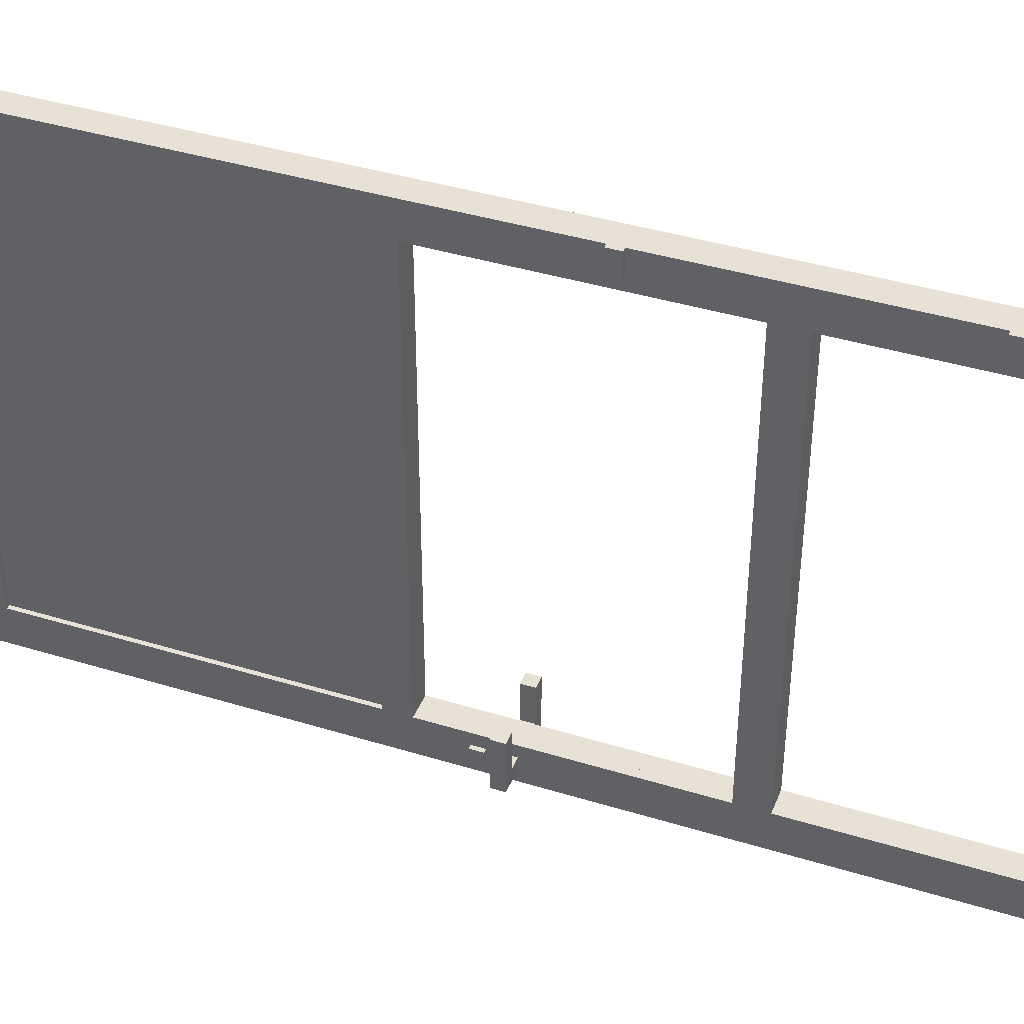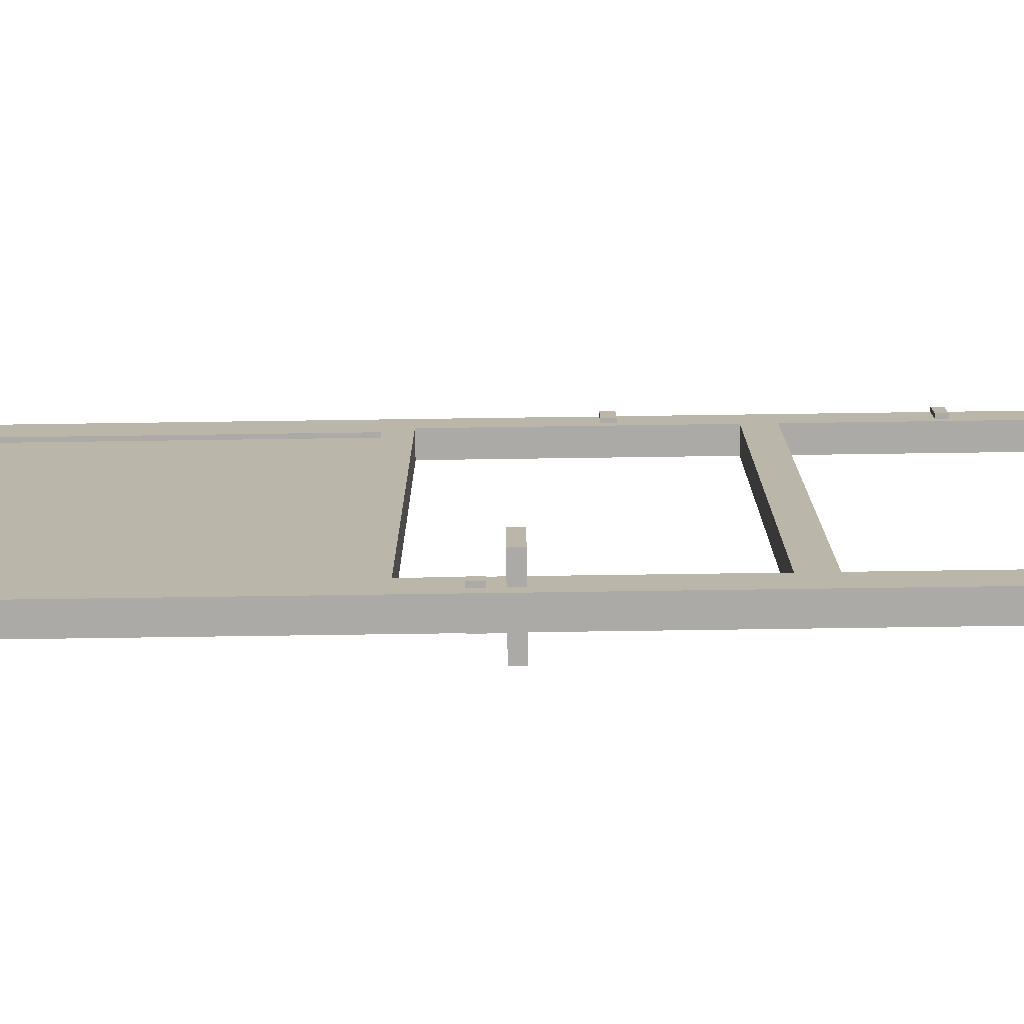
<metadata>
{"format":"obj","ext":"obj","renderer":"f3d","projection":"perspective","resolution":1024,"background":"white","views":[{"elev":40.4,"azim":110.7,"up":"+Z"},{"elev":-75.9,"azim":90.8,"up":"+Z"}]}
</metadata>
<code>
o DoorType_[4]
g DoorType_[4]
v -0.03 -0.955 -0.38
v -0.03 -0.955 0.62
v 0.03 -0.955 0.62
v 0.03 -0.955 -0.38
v 0.03 1.16 -0.38
v 0.03 1.16 0.62
v -0.03 1.16 0.62
v -0.03 1.16 -0.38
v -0.03 1.055 -0.47
v -0.03 0.755 -0.47
v 0.03 0.755 -0.47
v 0.03 1.055 -0.47
v -0.03 0.665 -0.47
v -0.03 0.355 -0.47
v 0.03 0.355 -0.47
v 0.03 0.665 -0.47
v 0.03 0.665 0.73
v 0.03 0.355 0.73
v -0.03 0.355 0.73
v -0.03 0.665 0.73
v -0.03 -0.955 0.65
v 0.03 -0.955 0.65
v 0.03 1.16 0.65
v -0.03 1.16 0.65
v -0.03 -0.955 -0.41
v 0.03 -0.955 -0.41
v 0.03 1.16 -0.41
v -0.03 1.16 -0.41
v 0.03 0.755 -0.38
v 0.03 1.055 -0.38
v 0.03 1.055 -0.41
v 0.03 0.755 -0.41
v -0.03 0.755 -0.38
v -0.03 0.755 -0.41
v -0.03 1.055 -0.41
v -0.03 1.055 -0.38
v 0.03 0.665 -0.38
v 0.03 0.665 -0.41
v 0.03 0.355 -0.41
v 0.03 0.355 -0.38
v -0.03 0.295 -0.47
v -0.03 0.265 -0.47
v 0.03 0.265 -0.47
v 0.03 0.295 -0.47
v 0.03 0.265 0.73
v -0.03 0.265 0.73
v -0.03 0.295 0.73
v 0.03 0.295 0.73
v 0.03 0.295 -0.41
v 0.03 0.265 -0.41
v 0.03 0.265 -0.38
v 0.03 0.295 -0.38
v -0.03 0.265 -0.38
v -0.03 0.265 -0.41
v -0.03 0.295 -0.41
v -0.03 0.295 -0.38
v -0.03 0.325 -0.47
v 0.03 0.325 -0.47
v -0.03 0.325 0.73
v 0.03 0.325 0.73
v 0.03 0.325 -0.41
v 0.03 0.325 -0.38
v -0.03 0.325 -0.41
v -0.03 0.325 -0.38
v -0.03 0.355 -0.41
v -0.03 0.355 -0.38
v -0.03 -0.045 -0.47
v -0.03 -0.075 -0.47
v 0.03 -0.075 -0.47
v 0.03 -0.045 -0.47
v -0.03 -0.135 -0.47
v 0.03 -0.135 -0.47
v 0.03 -0.045 0.73
v 0.03 -0.075 0.73
v -0.03 -0.075 0.73
v -0.03 -0.045 0.73
v 0.03 -0.135 0.73
v -0.03 -0.135 0.73
v 0.03 -0.135 0.62
v 0.03 -0.075 0.62
v 0.03 -0.075 -0.38
v 0.03 -0.135 -0.38
v -0.03 -0.135 0.62
v -0.03 -0.135 -0.38
v -0.03 -0.075 -0.38
v -0.03 -0.075 0.62
v 0.03 -0.135 0.65
v 0.03 -0.075 0.65
v -0.03 -0.135 0.65
v -0.03 -0.075 0.65
v 0.03 -0.045 -0.38
v 0.03 -0.045 -0.41
v 0.03 -0.075 -0.41
v 0.03 -0.135 -0.41
v -0.03 -0.135 -0.41
v -0.03 -0.075 -0.41
v -0.03 -0.045 -0.41
v -0.03 -0.045 -0.38
v -0.03 0.52 -0.47
v 0.03 0.52 -0.47
v -0.03 0.55 -0.47
v 0.03 0.55 -0.47
v 0.03 0.55 0.73
v 0.03 0.52 0.73
v -0.03 0.52 0.73
v -0.03 0.55 0.73
v 0.03 0.55 -0.38
v 0.03 0.52 -0.38
v 0.03 0.52 0.62
v 0.03 0.55 0.62
v -0.03 0.55 0.62
v -0.03 0.52 0.62
v -0.03 0.52 -0.38
v -0.03 0.55 -0.38
v 0.03 0.52 0.65
v 0.03 0.55 0.65
v -0.03 0.55 0.65
v -0.03 0.52 0.65
v 0.03 0.55 -0.41
v 0.03 0.52 -0.41
v -0.03 0.55 -0.41
v -0.03 0.52 -0.41
v -0.03 1.16 -0.47
v -0.03 1.085 -0.47
v 0.03 1.085 -0.47
v 0.03 1.16 -0.47
v 0.03 1.16 0.73
v 0.03 1.085 0.73
v -0.03 1.085 0.73
v -0.03 1.16 0.73
v 0.03 1.055 0.73
v -0.03 1.055 0.73
v 0.03 1.085 -0.38
v 0.03 1.085 0.62
v -0.03 1.085 0.62
v -0.03 1.085 -0.38
v 0.03 1.085 0.65
v -0.03 1.085 0.65
v 0.03 1.085 -0.41
v -0.03 1.085 -0.41
v -0.03 0.125 -0.47
v 0.03 0.125 -0.47
v 0.03 0.125 -0.41
v 0.03 0.125 -0.38
v 0.03 0.095 -0.41
v 0.03 0.095 -0.38
v -0.03 0.095 -0.38
v -0.03 0.095 -0.41
v -0.03 0.125 -0.41
v -0.03 0.125 -0.38
v -0.03 -0.955 -0.47
v -0.03 -0.955 -0.44
v 0.03 -0.955 -0.44
v 0.03 -0.955 -0.47
v 0.03 1.16 -0.44
v -0.03 1.16 -0.44
v 0.03 1.055 -0.44
v 0.03 0.755 -0.44
v -0.03 0.755 -0.44
v -0.03 1.055 -0.44
v 0.03 0.665 -0.44
v 0.03 0.355 -0.44
v 0.03 0.295 -0.44
v 0.03 0.265 -0.44
v -0.03 0.265 -0.44
v -0.03 0.295 -0.44
v 0.03 0.325 -0.44
v -0.03 0.325 -0.44
v -0.03 0.355 -0.44
v 0.03 -0.045 -0.44
v 0.03 -0.075 -0.44
v 0.03 -0.135 -0.44
v -0.03 -0.135 -0.44
v -0.03 -0.075 -0.44
v -0.03 -0.045 -0.44
v 0.03 0.55 -0.44
v 0.03 0.52 -0.44
v -0.03 0.52 -0.44
v -0.03 0.55 -0.44
v 0.03 1.085 -0.44
v -0.03 1.085 -0.44
v 0.09 0.125 -0.41
v 0.09 0.125 -0.44
v 0.09 0.095 -0.44
v 0.09 0.095 -0.41
v 0.03 0.125 -0.44
v 0.03 0.095 -0.47
v 0.03 0.095 -0.44
v -0.09 0.095 -0.41
v -0.09 0.095 -0.44
v -0.09 0.125 -0.44
v -0.09 0.125 -0.41
v -0.03 0.095 -0.44
v -0.03 0.095 -0.47
v -0.03 0.125 -0.44
v -0.06 0.095 -0.41
v -0.06 0.095 -0.44
v -0.06 0.125 -0.44
v -0.06 0.125 -0.41
v -0.06 0.125 -0.32
v -0.06 0.095 -0.32
v -0.09 0.125 -0.32
v -0.09 0.095 -0.32
v 0.06 0.095 -0.41
v 0.06 0.125 -0.41
v 0.06 0.125 -0.44
v 0.06 0.095 -0.44
v 0.06 0.095 -0.32
v 0.06 0.125 -0.32
v 0.09 0.095 -0.32
v 0.09 0.125 -0.32
v 0.03 0.065 -0.38
v 0.03 0.065 -0.41
v 0.03 0.065 -0.44
v 0.03 0.065 -0.47
v 0.03 0.035 -0.38
v 0.03 0.035 -0.41
v 0.04 0.065 -0.41
v 0.04 0.065 -0.44
v 0.04 0.035 -0.44
v 0.04 0.035 -0.41
v 0.03 0.035 -0.44
v 0.03 0.035 -0.47
v -0.03 0.065 -0.41
v -0.03 0.065 -0.38
v -0.03 0.065 -0.44
v -0.03 0.065 -0.47
v -0.03 0.035 -0.41
v -0.03 0.035 -0.38
v -0.03 0.035 -0.44
v -0.04 0.035 -0.44
v -0.04 0.065 -0.44
v -0.04 0.065 -0.41
v -0.04 0.035 -0.41
v -0.03 0.035 -0.47
v 0.03 1.055 0.65
v 0.009999 1.055 0.65
v 0.009999 1.085 0.65
v 0.009999 1.085 0.62
v 0.009999 1.085 -0.38
v 0.009999 1.055 -0.38
v 0.009999 0.755 -0.38
v 0.009999 0.55 -0.38
v 0.03 0.59 0.62
v 0.03 0.59 0.65
v 0.009999 0.59 0.62
v 0.009999 0.59 0.65
v 0.03 0.59 -0.38
v 0.009999 0.59 -0.38
v 0.03 0.755 0.65
v 0.009999 0.55 0.65
v 0.009999 0.755 0.65
v 0.009999 0.52 0.62
v 0.009999 0.52 -0.38
v 0.03 0.665 0.65
v 0.009999 0.665 0.65
v 0.009999 0.52 0.65
v 0.009999 0.665 -0.38
v 0.009999 0.355 -0.38
v 0.009999 0.325 -0.38
v 0.009999 0.295 -0.38
v 0.03 0.355 0.65
v 0.009999 0.355 0.65
v 0.009999 0.265 -0.38
v 0.03 0.325 0.65
v 0.009999 0.325 0.65
v 0.009999 -0.045 -0.38
v 0.009999 -0.075 -0.38
v 0.009999 -0.075 0.62
v 0.009999 -0.075 0.65
v 0.03 -0.045 0.65
v 0.009999 -0.045 0.65
v 0.03 0.295 0.65
v 0.009999 0.295 0.65
v 0.03 0.265 0.65
v 0.009999 0.265 0.65
v -0.01 1.085 0.62
v -0.01 1.085 0.65
v -0.01 1.055 -0.38
v -0.01 1.085 -0.38
v -0.03 1.055 0.65
v -0.01 1.055 0.65
v -0.01 0.755 -0.38
v -0.03 0.59 0.62
v -0.03 0.59 -0.38
v -0.01 0.59 0.62
v -0.01 0.59 -0.38
v -0.03 0.59 0.65
v -0.01 0.59 0.65
v -0.03 0.755 0.65
v -0.01 0.755 0.65
v -0.01 0.55 0.65
v -0.01 0.55 -0.38
v -0.03 0.665 0.65
v -0.01 0.52 0.65
v -0.01 0.665 0.65
v -0.01 0.52 0.62
v -0.01 -0.075 0.65
v -0.01 -0.075 0.62
v -0.01 0.52 -0.38
v -0.01 -0.075 -0.38
v -0.03 0.355 0.65
v -0.01 0.355 0.65
v -0.03 0.665 -0.38
v -0.01 0.665 -0.38
v -0.03 0.325 0.65
v -0.01 0.325 0.65
v -0.01 0.355 -0.38
v -0.03 0.295 0.65
v -0.01 0.295 0.65
v -0.01 0.325 -0.38
v -0.03 0.265 0.65
v -0.01 0.265 0.65
v -0.01 0.295 -0.38
v -0.03 -0.045 0.65
v -0.01 -0.045 0.65
v -0.01 -0.045 -0.38
v -0.01 0.265 -0.38
v -0.03 0.755 0.73
v 0.03 0.755 0.73
v 0.009999 1.09 0.62
v 0.009999 1.09 -0.38
v -0.01 1.09 0.62
v -0.01 1.09 -0.38
v 0.009999 1.09 0.65
v -0.01 1.09 0.65
v -0.03 -0.89 -0.47
v 0.03 -0.89 -0.47
v 0.03 -0.89 0.73
v 0.03 -0.955 0.73
v -0.03 -0.955 0.73
v -0.03 -0.89 0.73
v 0.03 -0.89 0.62
v 0.03 -0.89 0.65
v -0.03 -0.89 0.62
v -0.03 -0.89 0.65
v 0.03 -0.89 -0.38
v 0.03 -0.89 -0.41
v -0.03 -0.89 -0.41
v -0.03 -0.89 -0.38
v 0.03 -0.89 -0.44
v -0.03 -0.89 -0.44
v 0.02 -0.135 0.62
v 0.02 -0.135 -0.38
v 0.02 -0.89 -0.38
v 0.02 -0.89 0.62
v -0.02 -0.89 0.62
v -0.02 -0.89 -0.38
v -0.02 -0.135 -0.38
v -0.02 -0.135 0.62
v -0.03 -0.955 0.67
v 0.03 -0.955 0.67
v 0.03 1.16 0.67
v -0.03 1.16 0.67
v 0.03 0.665 0.67
v 0.03 0.355 0.67
v 0.03 0.295 0.67
v 0.03 0.265 0.67
v -0.03 0.265 0.67
v -0.03 0.295 0.67
v 0.03 0.325 0.67
v -0.03 0.325 0.67
v -0.03 0.355 0.67
v 0.03 -0.075 0.67
v 0.03 -0.135 0.67
v 0.03 -0.045 0.67
v -0.03 -0.135 0.67
v -0.03 -0.075 0.67
v -0.03 -0.045 0.67
v 0.03 0.55 0.67
v 0.03 0.52 0.67
v 0.03 0.755 0.67
v -0.03 0.52 0.67
v -0.03 0.55 0.67
v 0.03 1.085 0.67
v 0.03 1.055 0.67
v -0.03 1.055 0.67
v -0.03 1.085 0.67
v -0.03 0.755 0.67
v 0.03 -0.89 0.67
v -0.03 -0.89 0.67
v 0.03 0.905 0.73
v -0.03 0.905 0.73
v 0.03 0.905 0.65
v 0.009999 0.905 0.65
v -0.03 0.905 0.65
v -0.01 0.905 0.65
v 0.03 0.905 0.67
v -0.03 0.905 0.67
v 0.03 0.88 0.73
v -0.03 0.88 0.73
v 0.009999 0.88 0.65
v 0.03 0.88 0.65
v -0.03 0.88 0.65
v -0.01 0.88 0.65
v 0.03 0.88 0.67
v -0.03 0.88 0.67
v -0.03 -0.86 -0.47
v 0.03 -0.86 -0.47
v 0.03 -0.86 0.73
v -0.03 -0.86 0.73
v 0.03 -0.86 0.65
v 0.03 -0.86 0.62
v -0.03 -0.86 0.62
v -0.03 -0.86 0.65
v 0.03 -0.86 -0.41
v 0.03 -0.86 -0.38
v -0.03 -0.86 -0.41
v -0.03 -0.86 -0.38
v 0.03 -0.86 -0.44
v -0.03 -0.86 -0.44
v 0.02 -0.86 0.62
v 0.02 -0.86 -0.38
v -0.02 -0.86 -0.38
v -0.02 -0.86 0.62
v 0.03 -0.86 0.67
v -0.03 -0.86 0.67
v 0.04 -0.86 0.67
v 0.04 -0.89 0.67
v 0.04 -0.89 0.73
v 0.04 -0.86 0.73
v 0.04 0.265 0.73
v 0.04 0.295 0.73
v 0.04 0.295 0.67
v 0.04 0.265 0.67
v 0.04 0.88 0.73
v 0.04 0.905 0.73
v 0.04 0.905 0.67
v 0.04 0.88 0.67
v 0.04 1.055 0.73
v 0.04 1.085 0.73
v 0.04 1.085 0.67
v 0.04 1.055 0.67
v 0.03 0.22 0.73
v -0.03 0.22 0.73
v 0.03 0.22 0.65
v 0.009999 0.22 0.65
v -0.03 0.22 0.65
v -0.01 0.22 0.65
v 0.03 0.22 0.67
v -0.03 0.22 0.67
v 0.03 0.83 0.73
v -0.03 0.83 0.73
v 0.009999 0.83 0.65
v 0.03 0.83 0.65
v -0.03 0.83 0.65
v -0.01 0.83 0.65
v 0.03 0.83 0.67
v -0.03 0.83 0.67
v 0.03 -0.955 0.71
v -0.03 -0.955 0.71
v 0.03 1.16 0.71
v -0.03 1.16 0.71
v 0.03 0.665 0.71
v 0.03 0.355 0.71
v 0.04 0.295 0.71
v 0.04 0.265 0.71
v -0.03 0.265 0.71
v -0.03 0.295 0.71
v 0.03 0.325 0.71
v 0.03 0.295 0.71
v -0.03 0.325 0.71
v -0.03 0.355 0.71
v 0.03 -0.135 0.71
v 0.03 -0.075 0.71
v 0.03 -0.045 0.71
v -0.03 -0.135 0.71
v -0.03 -0.075 0.71
v -0.03 -0.045 0.71
v 0.03 0.55 0.71
v 0.03 0.755 0.71
v -0.03 0.52 0.71
v -0.03 0.55 0.71
v 0.03 1.085 0.71
v 0.04 1.085 0.71
v 0.04 1.055 0.71
v -0.03 1.055 0.71
v -0.03 1.085 0.71
v -0.03 0.755 0.71
v 0.03 -0.89 0.71
v -0.03 -0.89 0.71
v 0.03 1.055 0.71
v 0.03 0.905 0.71
v -0.03 0.905 0.71
v 0.04 0.905 0.71
v 0.04 0.88 0.71
v -0.03 0.88 0.71
v 0.03 -0.86 0.71
v 0.04 -0.89 0.71
v 0.04 -0.86 0.71
v -0.03 -0.86 0.71
v 0.03 0.265 0.71
v 0.03 0.88 0.71
v 0.03 0.22 0.71
v -0.03 0.22 0.71
v 0.03 0.83 0.71
v -0.03 0.83 0.71
f 4 3 2 1
f 3 22 21 2
f 26 4 1 25
f 151 154 153 152
f 152 153 26 25
f 351 21 22 352
f 450 330 331 451
f 352 450 451 351
f 7 6 5 8
f 12 11 10 9
f 15 14 13 16
f 17 20 19 18
f 24 23 6 7
f 8 5 27 28
f 32 31 30 29
f 36 35 34 33
f 39 38 37 40
f 44 43 42 41
f 48 47 46 45
f 51 50 49 52
f 56 55 54 53
f 15 58 57 14
f 58 44 41 57
f 59 47 48 60
f 18 19 59 60
f 61 39 40 62
f 49 61 62 52
f 64 63 55 56
f 66 65 63 64
f 70 69 68 67
f 69 72 71 68
f 73 76 75 74
f 75 78 77 74
f 82 81 80 79
f 86 85 84 83
f 79 80 88 87
f 90 86 83 89
f 93 92 91 81
f 94 93 81 82
f 85 96 95 84
f 98 97 96 85
f 100 16 13 99
f 11 102 101 10
f 102 100 99 101
f 103 106 105 104
f 108 107 110 109
f 111 114 113 112
f 109 110 116 115
f 117 111 112 118
f 120 119 107 108
f 33 34 121 114
f 114 121 122 113
f 126 125 124 123
f 125 12 9 124
f 127 130 129 128
f 129 132 131 128
f 133 5 6 134
f 7 8 136 135
f 134 6 23 137
f 24 7 135 138
f 31 139 133 30
f 139 27 5 133
f 136 140 35 36
f 8 28 140 136
f 43 142 141 42
f 143 50 51 144
f 145 143 144 146
f 150 149 148 147
f 53 54 149 150
f 156 155 126 123
f 28 27 155 156
f 158 157 31 32
f 11 12 157 158
f 35 160 159 34
f 160 9 10 159
f 39 162 161 38
f 162 15 16 161
f 164 163 49 50
f 43 44 163 164
f 55 166 165 54
f 166 41 42 165
f 163 167 61 49
f 44 58 167 163
f 167 162 39 61
f 58 15 162 167
f 63 168 166 55
f 168 57 41 166
f 65 169 168 63
f 169 14 57 168
f 171 170 92 93
f 69 70 170 171
f 94 172 171 93
f 172 72 69 171
f 96 174 173 95
f 174 68 71 173
f 97 175 174 96
f 175 67 68 174
f 120 177 176 119
f 177 100 102 176
f 121 179 178 122
f 179 101 99 178
f 34 159 179 121
f 159 10 101 179
f 157 180 139 31
f 12 125 180 157
f 139 180 155 27
f 180 125 126 155
f 140 181 160 35
f 181 124 9 160
f 28 156 181 140
f 156 123 124 181
f 187 142 186 188
f 186 164 50 143
f 142 43 164 186
f 195 141 194 193
f 54 165 195 149
f 165 42 141 195
f 213 145 146 212
f 214 215 187 188
f 92 217 216 91
f 216 217 213 212
f 170 222 217 92
f 223 215 214 222
f 70 223 222 170
f 147 148 224 225
f 193 194 227 226
f 229 228 97 98
f 225 224 228 229
f 228 230 175 97
f 230 235 67 175
f 226 227 235 230
f 70 67 141 142
f 237 238 137 236
f 238 239 134 137
f 239 240 133 134
f 240 241 30 133
f 241 242 29 30
f 242 243 107 29
f 246 247 245 244
f 249 246 244 248
f 251 252 250 116
f 253 254 108 109
f 256 257 115 255
f 257 253 109 115
f 254 258 37 108
f 258 259 40 37
f 259 260 62 40
f 260 261 52 62
f 263 256 255 262
f 261 264 51 52
f 266 263 262 265
f 264 267 91 51
f 267 268 81 91
f 269 270 88 80
f 268 269 80 81
f 270 272 271 88
f 274 266 265 273
f 276 274 273 275
f 277 278 138 135
f 279 280 136 36
f 278 282 281 138
f 280 277 135 136
f 283 279 36 33
f 286 287 285 284
f 289 286 284 288
f 291 292 117 290
f 293 283 33 114
f 295 296 294 118
f 297 295 118 112
f 298 299 86 90
f 300 297 112 113
f 299 301 85 86
f 296 303 302 294
f 305 300 113 304
f 303 307 306 302
f 308 305 304 66
f 307 310 309 306
f 311 308 66 64
f 310 313 312 309
f 314 311 64 56
f 316 298 90 315
f 317 318 53 98
f 301 317 98 85
f 318 314 56 53
f 248 244 110 107
f 249 248 107 243
f 245 247 251 116
f 244 245 116 110
f 284 285 114 111
f 285 287 293 114
f 288 284 111 117
f 289 288 117 292
f 320 319 20 17
f 161 16 11 158
f 38 161 158 32
f 37 38 32 29
f 300 297 253 254
f 297 300 254 253
f 65 66 113 122
f 169 65 122 178
f 14 169 178 99
f 301 268 254 300
f 297 295 257 253
f 253 257 295 297
f 270 298 295 257
f 324 323 321 322
f 323 326 325 321
f 239 238 278 277
f 277 280 240 239
f 247 289 278 238
f 240 280 287 249
f 300 254 268 301
f 257 295 298 270
f 324 322 249 287
f 325 326 289 247
f 301 299 269 268
f 299 298 270 269
f 287 286 246 249
f 247 246 286 289
f 328 154 151 327
f 332 331 330 329
f 22 3 333 334
f 336 335 2 21
f 26 338 337 4
f 340 339 25 1
f 153 341 338 26
f 154 328 341 153
f 339 342 152 25
f 342 327 151 152
f 4 337 333 3
f 335 340 1 2
f 347 348 340 335
f 349 350 83 84
f 354 353 23 24
f 356 262 255 355
f 357 358 275 273
f 309 312 359 360
f 361 357 273 265
f 356 361 265 262
f 306 309 360 362
f 302 306 362 363
f 364 365 87 88
f 366 364 88 271
f 90 89 367 368
f 315 90 368 369
f 115 116 370 371
f 116 250 372 370
f 374 117 118 373
f 375 137 23 353
f 236 137 375 376
f 378 138 281 377
f 24 138 378 354
f 118 302 363 373
f 379 290 117 374
f 352 22 334 380
f 336 21 351 381
f 132 383 382 131
f 384 385 237 236
f 282 387 386 281
f 384 236 376 388
f 377 281 386 389
f 383 391 390 382
f 393 392 385 384
f 387 395 394 386
f 396 393 384 388
f 389 386 394 397
f 72 399 398 71
f 399 328 327 398
f 78 401 400 77
f 401 332 329 400
f 333 403 402 334
f 403 79 87 402
f 405 404 335 336
f 89 83 404 405
f 406 94 82 407
f 337 338 406 407
f 409 408 339 340
f 84 95 408 409
f 341 410 406 338
f 406 410 172 94
f 328 399 410 341
f 410 399 72 172
f 408 411 342 339
f 95 173 411 408
f 411 398 327 342
f 173 71 398 411
f 345 413 412 346
f 413 344 343 412
f 415 414 348 347
f 350 349 414 415
f 409 340 348 414
f 349 84 409 414
f 415 404 83 350
f 415 347 335 404
f 416 402 87 365
f 334 402 416 380
f 417 405 336 381
f 367 89 405 417
f 46 435 434 45
f 435 76 73 434
f 271 272 437 436
f 436 437 276 275
f 313 439 438 312
f 439 316 315 438
f 358 440 436 275
f 440 366 271 436
f 312 438 441 359
f 438 315 369 441
f 391 443 442 390
f 443 319 320 442
f 445 444 392 393
f 250 252 444 445
f 395 447 446 394
f 447 291 290 446
f 445 393 396 448
f 250 445 448 372
f 449 446 290 379
f 397 394 446 449
f 453 452 353 354
f 130 127 452 453
f 47 459 458 46
f 459 360 359 458
f 59 462 459 47
f 462 362 360 459
f 19 463 462 59
f 463 363 362 462
f 75 468 467 78
f 468 368 367 467
f 76 469 468 75
f 469 369 368 468
f 106 473 472 105
f 473 374 373 472
f 474 375 353 452
f 127 128 474 452
f 129 478 477 132
f 478 378 377 477
f 130 453 478 129
f 354 378 478 453
f 105 472 463 19
f 373 363 463 472
f 479 473 106 319
f 479 379 374 473
f 480 450 352 380
f 332 481 451 331
f 481 381 351 451
f 483 482 131 382
f 388 376 482 483
f 132 477 484 383
f 477 377 389 484
f 484 487 391 383
f 484 389 397 487
f 401 491 481 332
f 491 417 381 481
f 467 491 401 78
f 367 417 491 467
f 440 358 492 494
f 458 495 435 46
f 458 359 441 495
f 469 76 435 495
f 441 369 469 495
f 496 448 396 493
f 443 497 479 319
f 449 379 479 497
f 391 487 497 443
f 487 397 449 497
f 184 183 182 185
f 192 191 190 189
f 196 197 193 148
f 197 198 195 193
f 199 196 148 149
f 198 199 149 195
f 189 190 197 196
f 190 191 198 197
f 202 203 201 200
f 191 192 199 198
f 200 201 196 199
f 202 200 199 192
f 201 203 189 196
f 203 202 192 189
f 204 205 143 145
f 205 206 186 143
f 206 207 188 186
f 207 204 145 188
f 210 211 209 208
f 182 183 206 205
f 183 184 207 206
f 184 185 204 207
f 208 209 205 204
f 210 208 204 185
f 209 211 182 205
f 211 210 185 182
f 213 214 188 145
f 220 219 218 221
f 221 218 213 217
f 218 219 214 213
f 219 220 222 214
f 220 221 217 222
f 148 193 226 224
f 233 232 231 234
f 234 231 230 228
f 233 234 228 224
f 231 232 226 230
f 232 233 224 226
f 418 419 380 416
f 420 421 400 329
f 422 423 48 45
f 424 425 358 357
f 426 427 382 390
f 428 429 396 388
f 430 431 128 131
f 432 433 376 375
f 455 454 17 18
f 356 355 454 455
f 457 456 423 422
f 425 424 456 457
f 48 461 460 60
f 461 357 361 460
f 60 460 455 18
f 460 361 356 455
f 464 365 364 465
f 77 464 465 74
f 364 366 466 465
f 465 466 73 74
f 370 372 471 470
f 320 103 470 471
f 476 475 431 430
f 433 432 475 476
f 329 330 450 480
f 486 485 427 426
f 429 428 485 486
f 464 488 416 365
f 77 400 488 464
f 419 418 490 489
f 489 490 421 420
f 380 419 489 480
f 480 489 420 329
f 400 421 490 488
f 488 490 418 416
f 48 423 456 461
f 461 456 424 357
f 425 457 492 358
f 457 422 45 492
f 382 427 485 483
f 483 485 428 388
f 429 486 493 396
f 486 426 390 493
f 128 431 475 474
f 474 475 432 375
f 433 476 482 376
f 476 430 131 482
f 45 434 494 492
f 494 466 366 440
f 434 73 466 494
f 442 320 471 496
f 471 372 448 496
f 442 496 493 390
f 343 344 82 79
f 345 346 333 337
f 403 333 346 412
f 79 403 412 343
f 344 413 407 82
f 413 345 337 407

</code>
